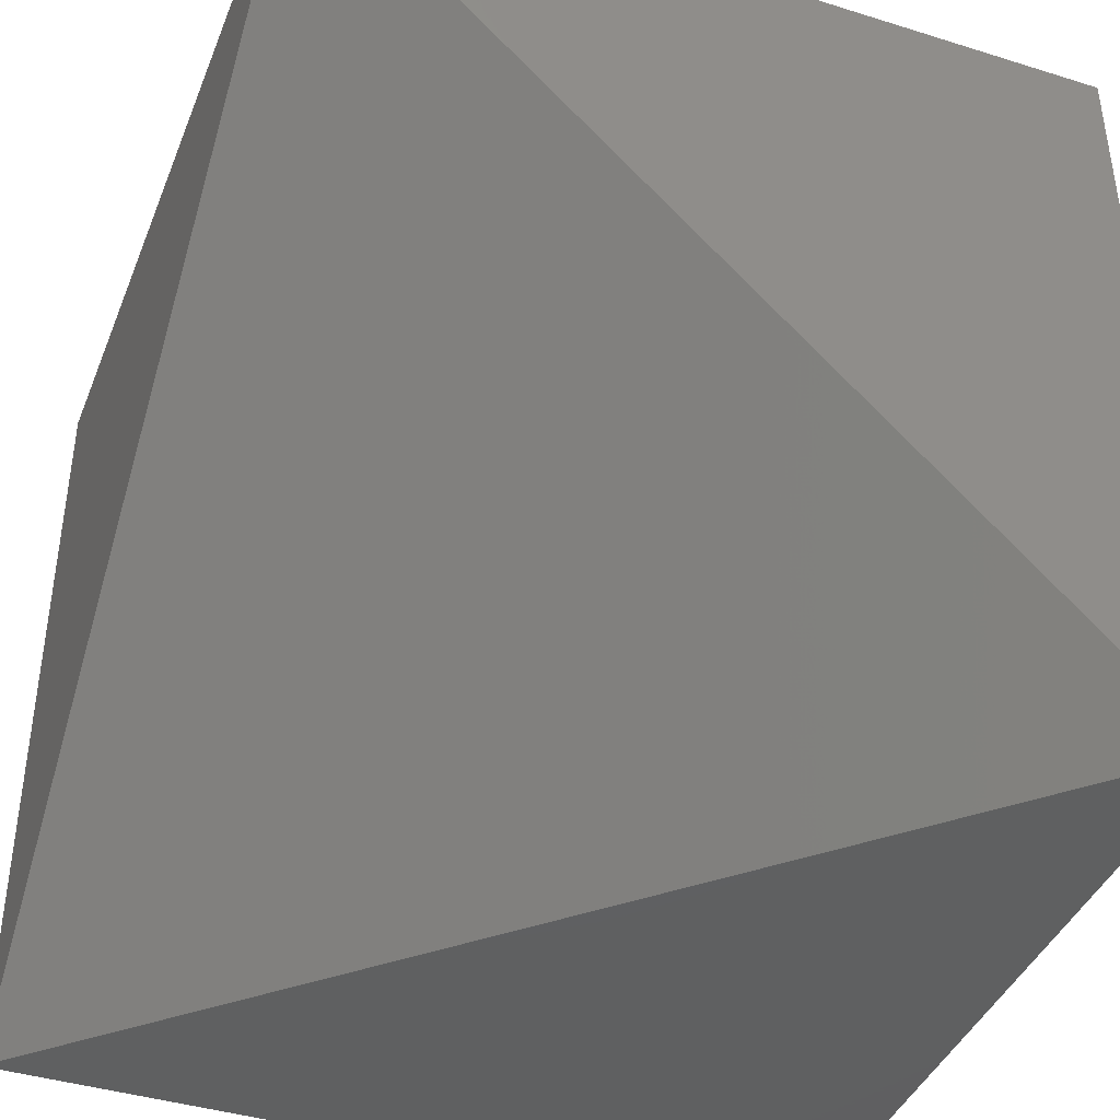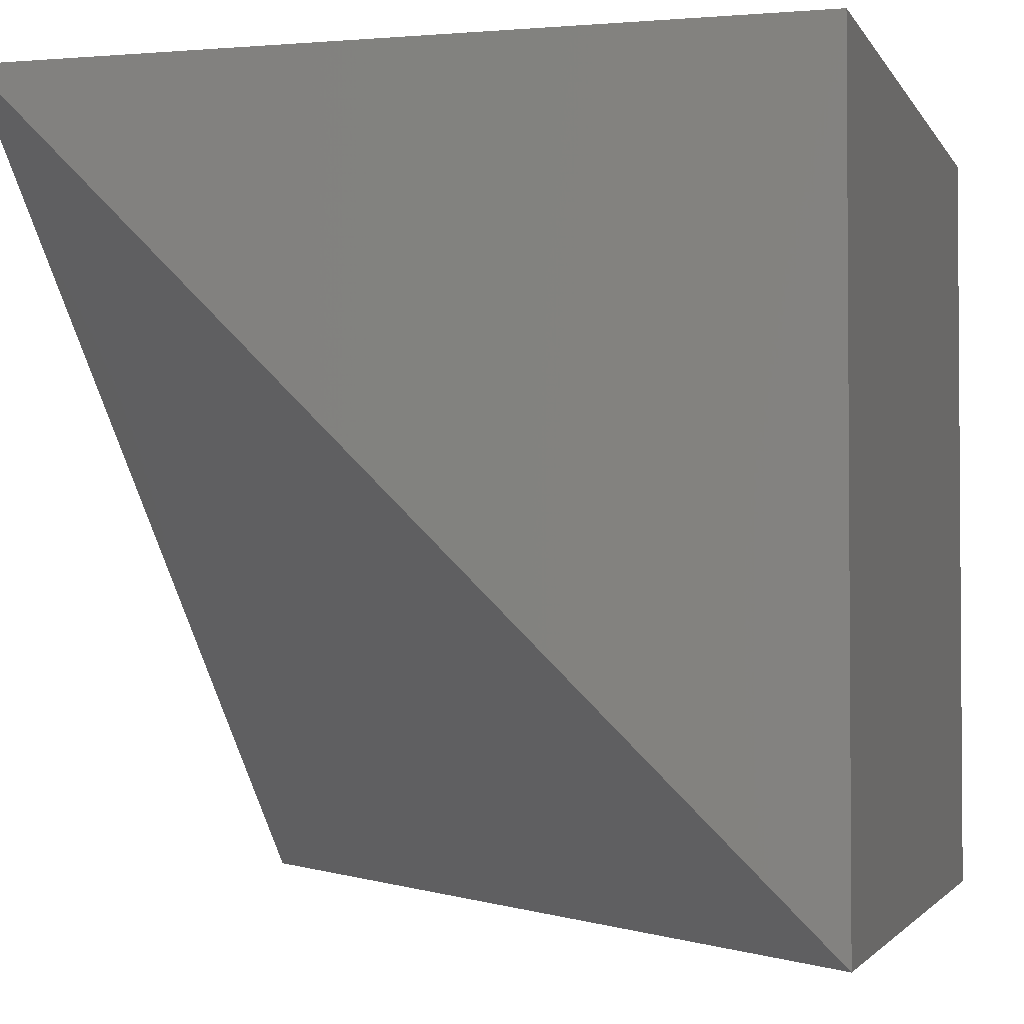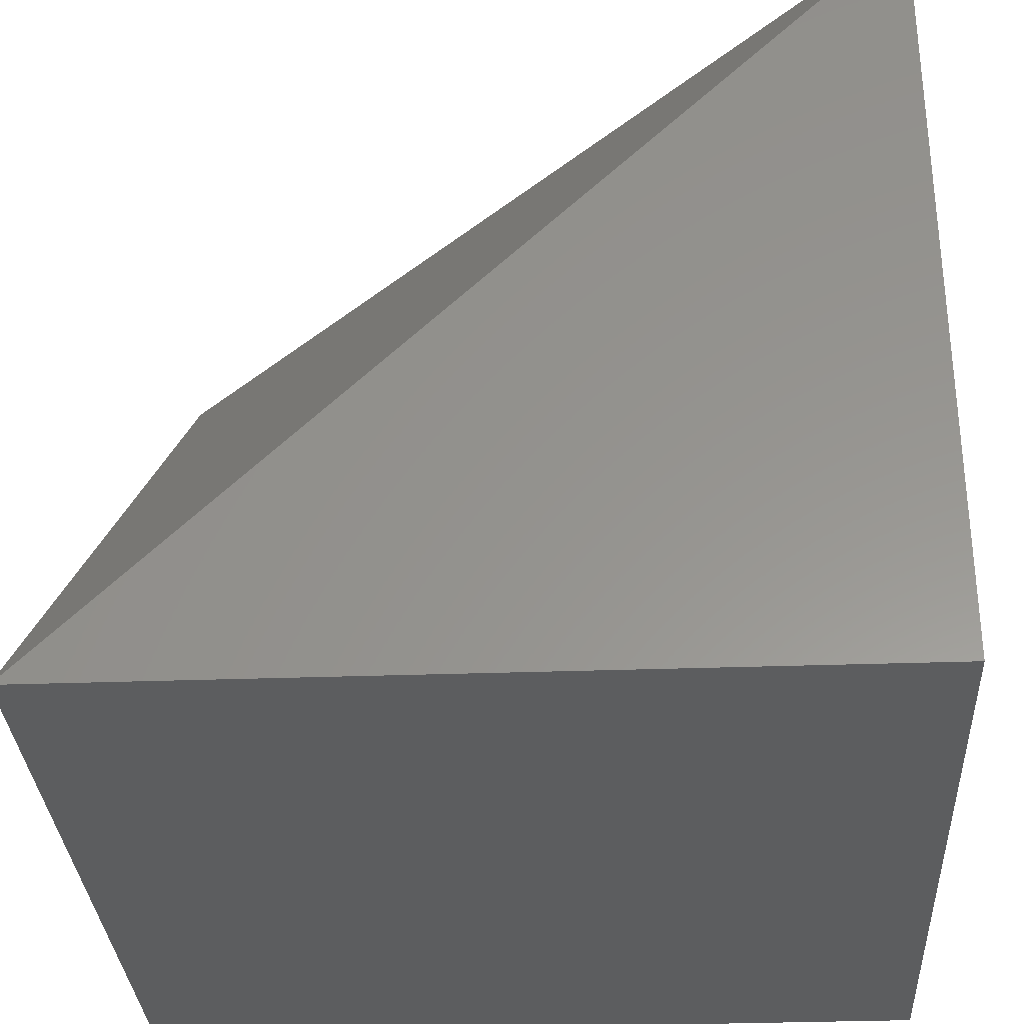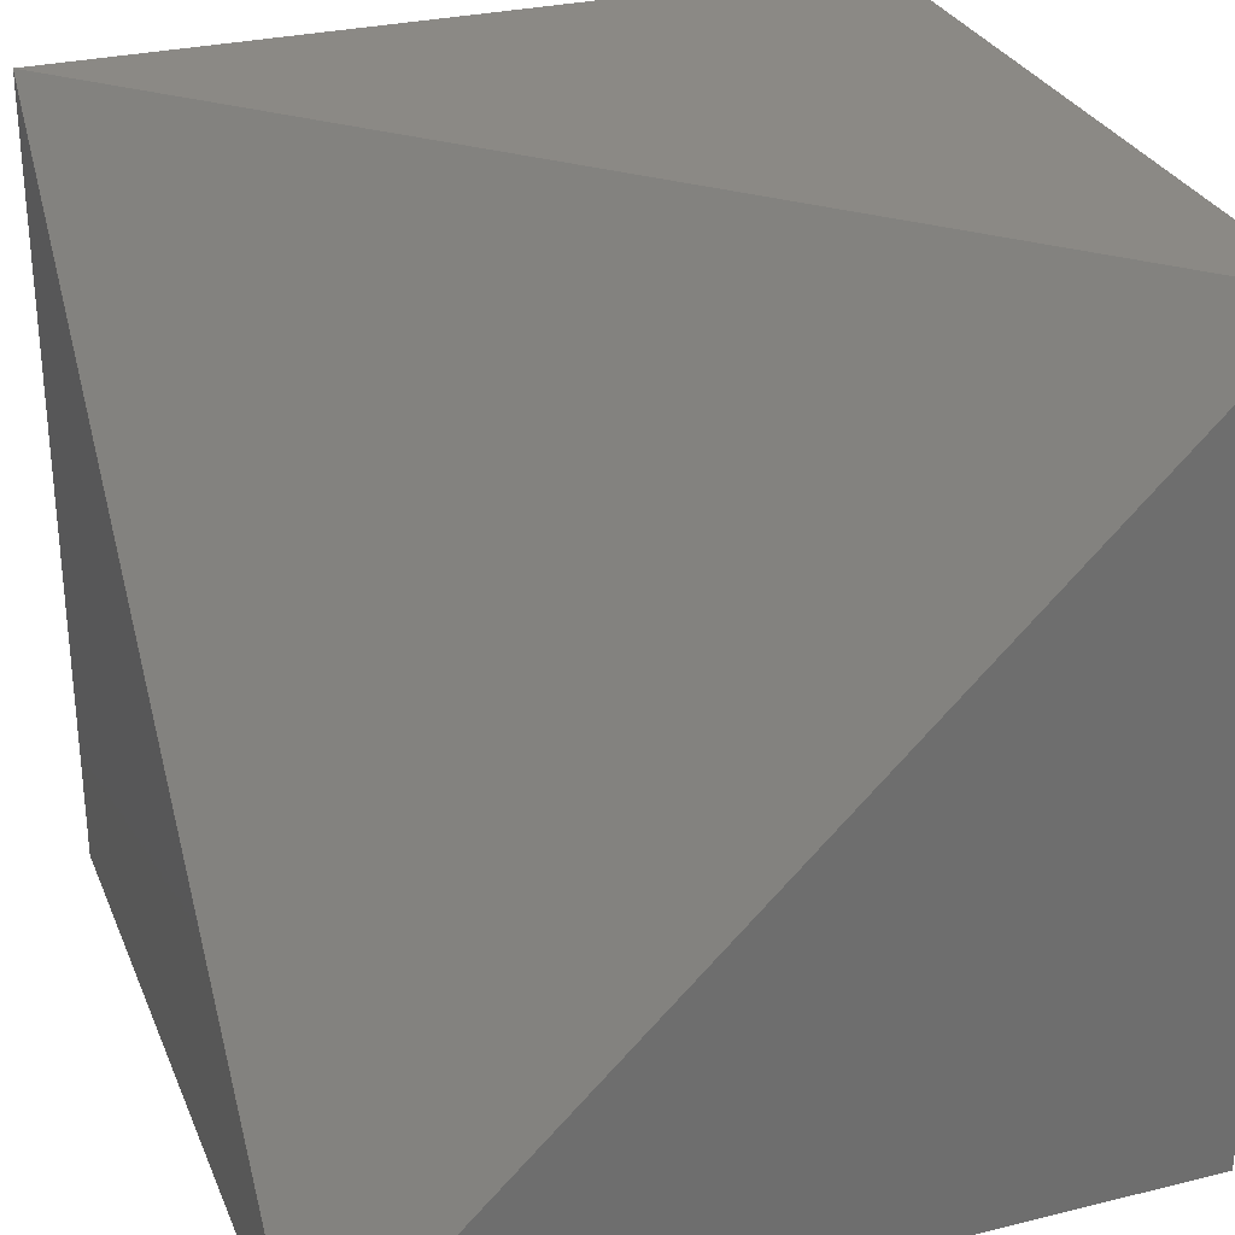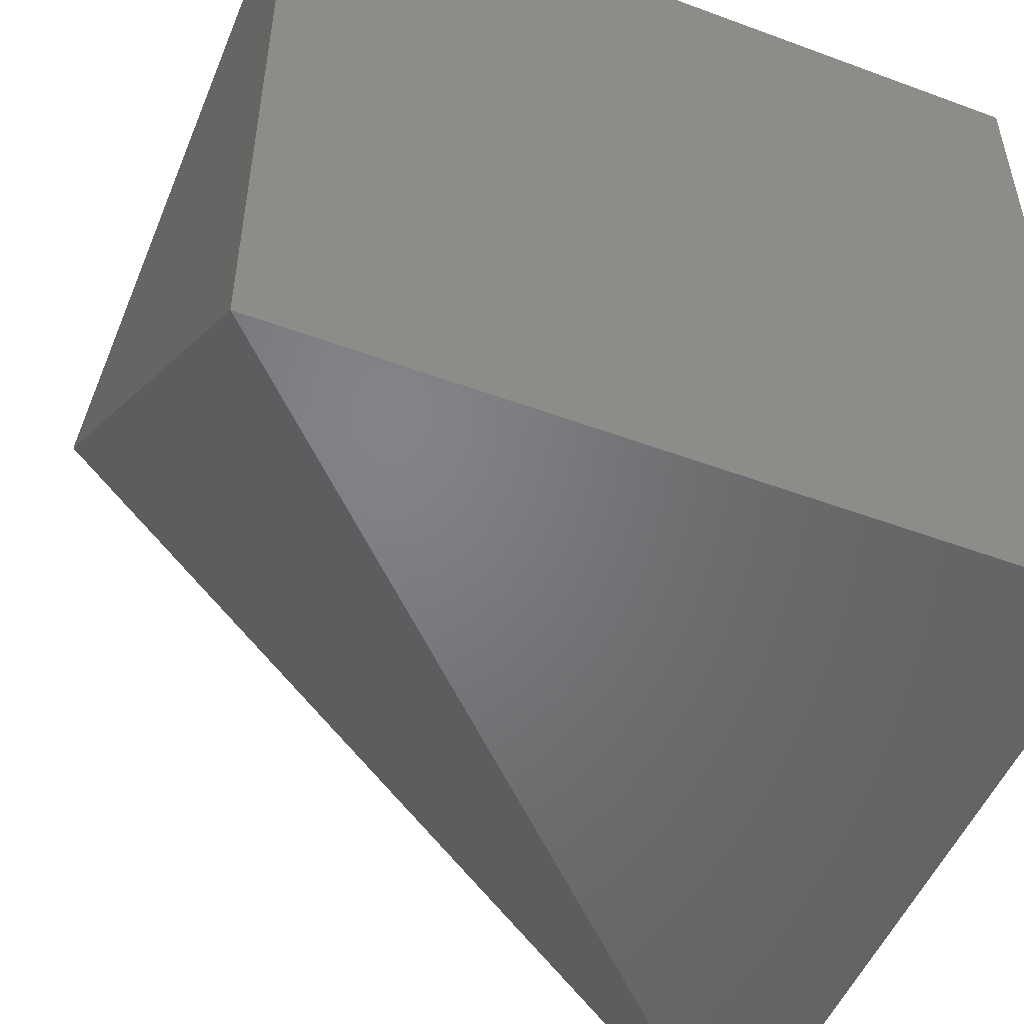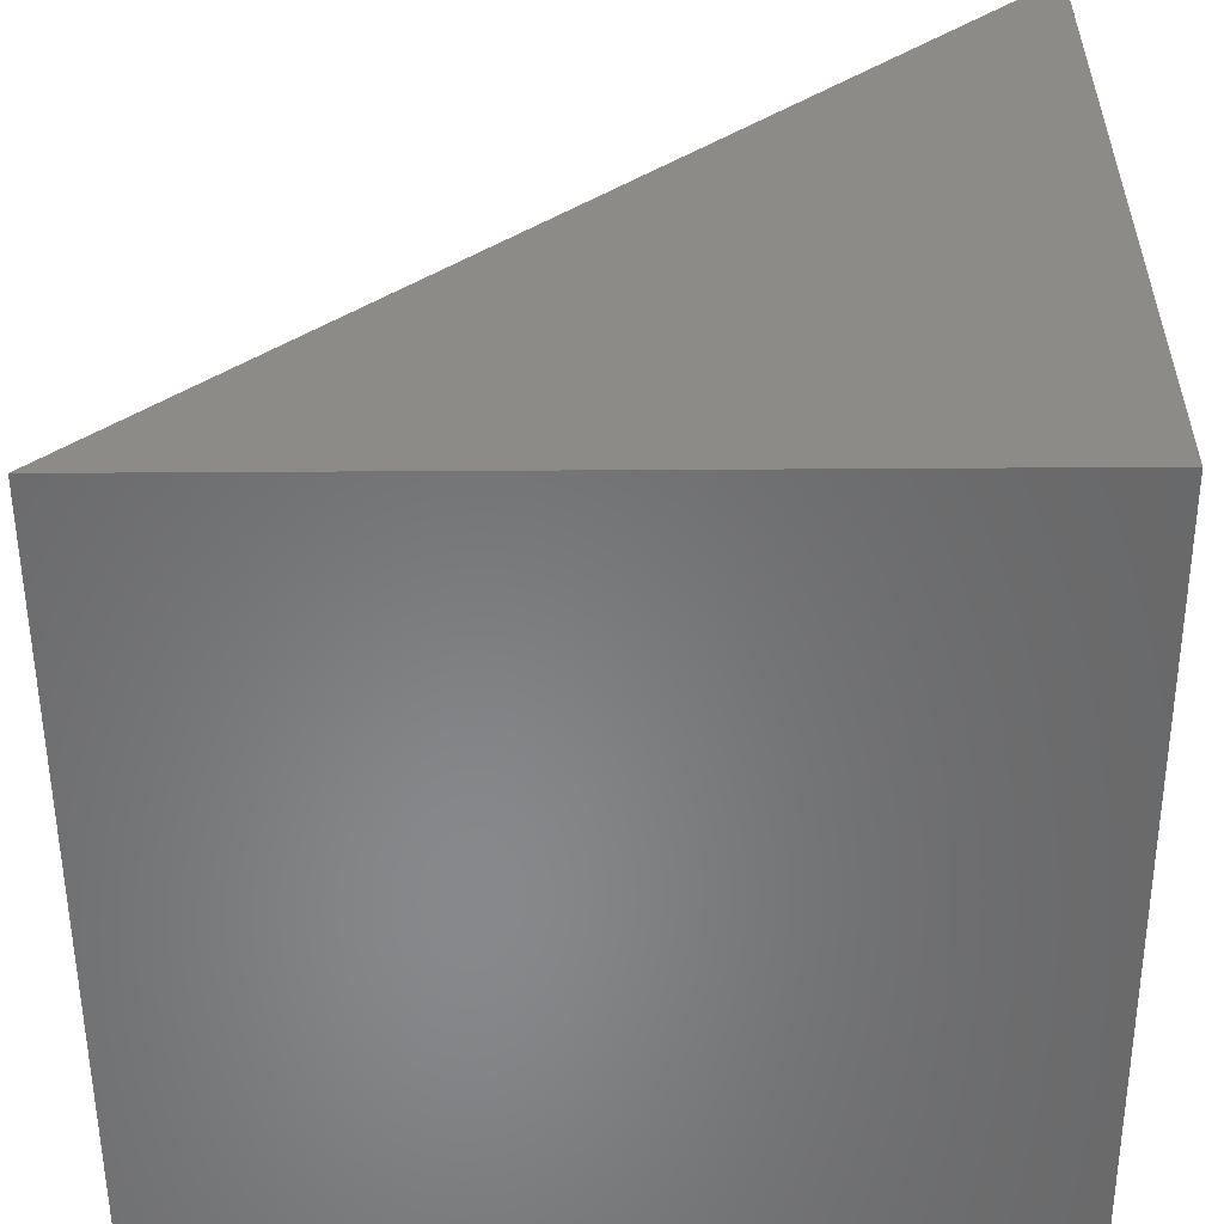
<metadata>
{"format":"stl","ext":"stl","renderer":"f3d","projection":"perspective","resolution":1024,"background":"white","views":[{"elev":-41.2,"azim":159.2,"up":"+Z"},{"elev":-2.4,"azim":-164.0,"up":"+Z"},{"elev":-31.7,"azim":-177.1,"up":"+Y"},{"elev":29.4,"azim":160.0,"up":"+Y"},{"elev":-51.2,"azim":-112.1,"up":"+Z"},{"elev":-54.8,"azim":-179.6,"up":"+Y"}]}
</metadata>
<code>
# stl→obj: 2 verts, 16 faces
v 70.99 10.37 -5.467
v 70.99 10.37 -5.466
f 1 1 2
f 1 2 2
f 1 1 1
f 1 1 1
f 1 1 2
f 1 2 1
f 2 2 2
f 2 2 2
f 2 1 2
f 1 2 1
f 1 1 1
f 1 1 1
f 2 1 1
f 1 1 2
f 1 2 2
f 1 2 2

</code>
